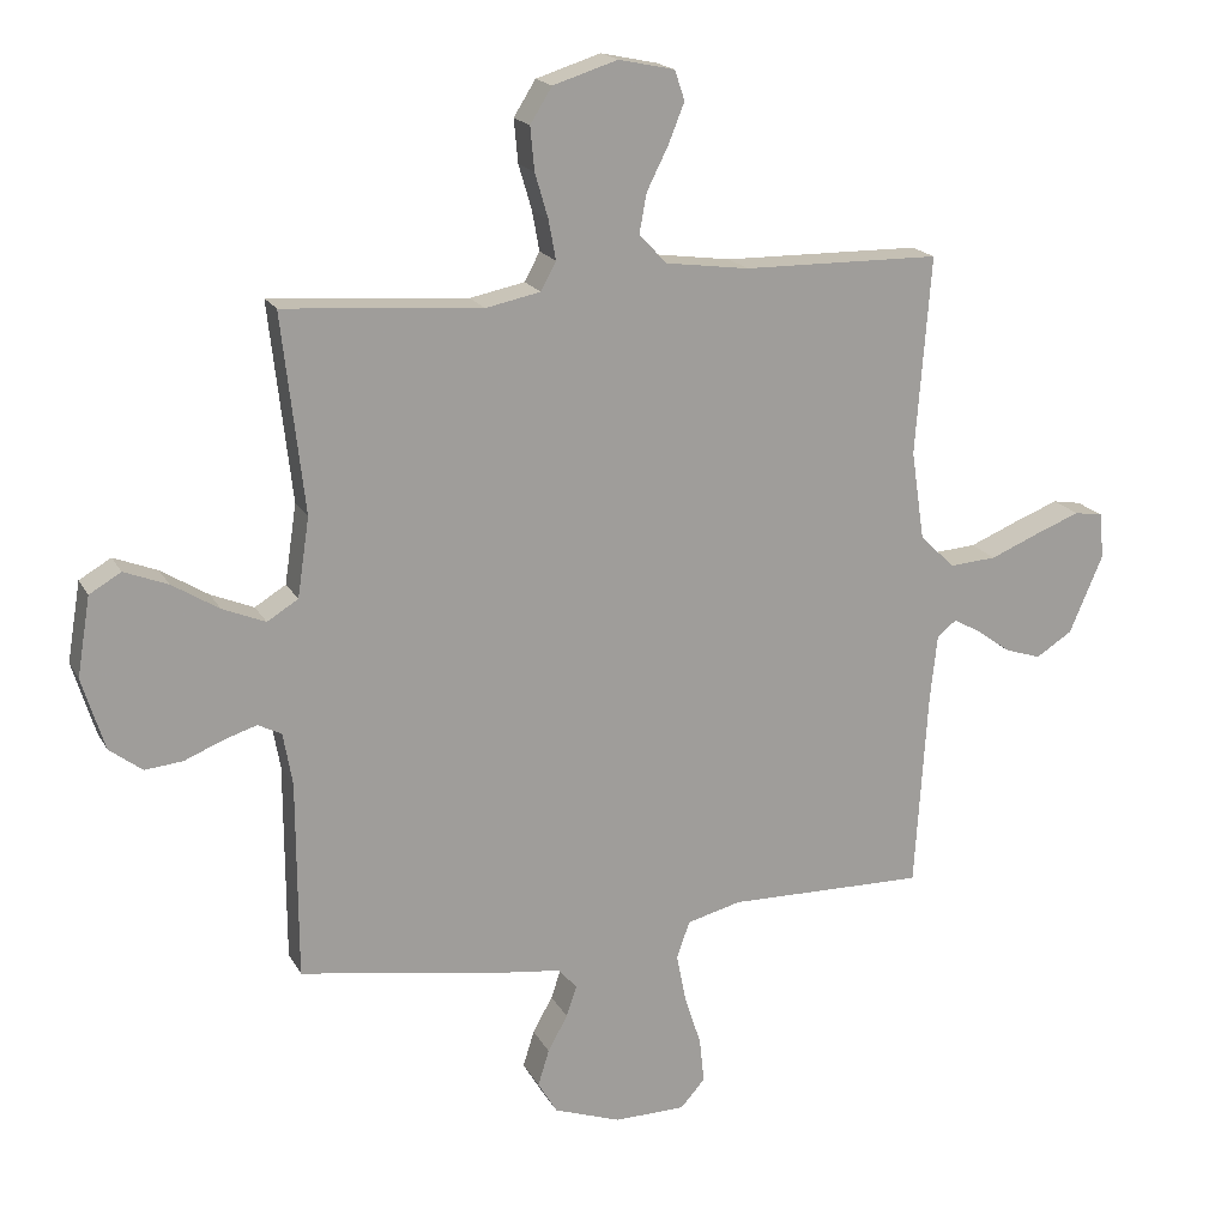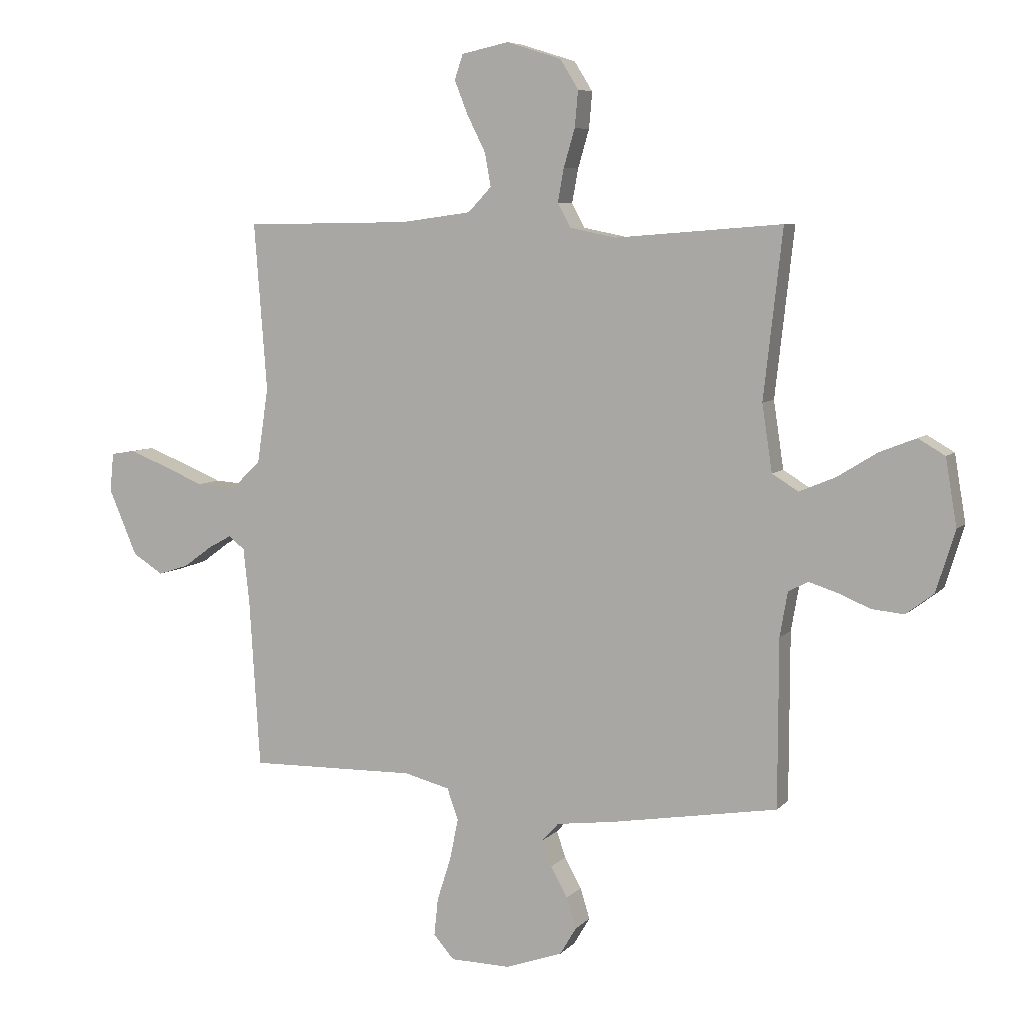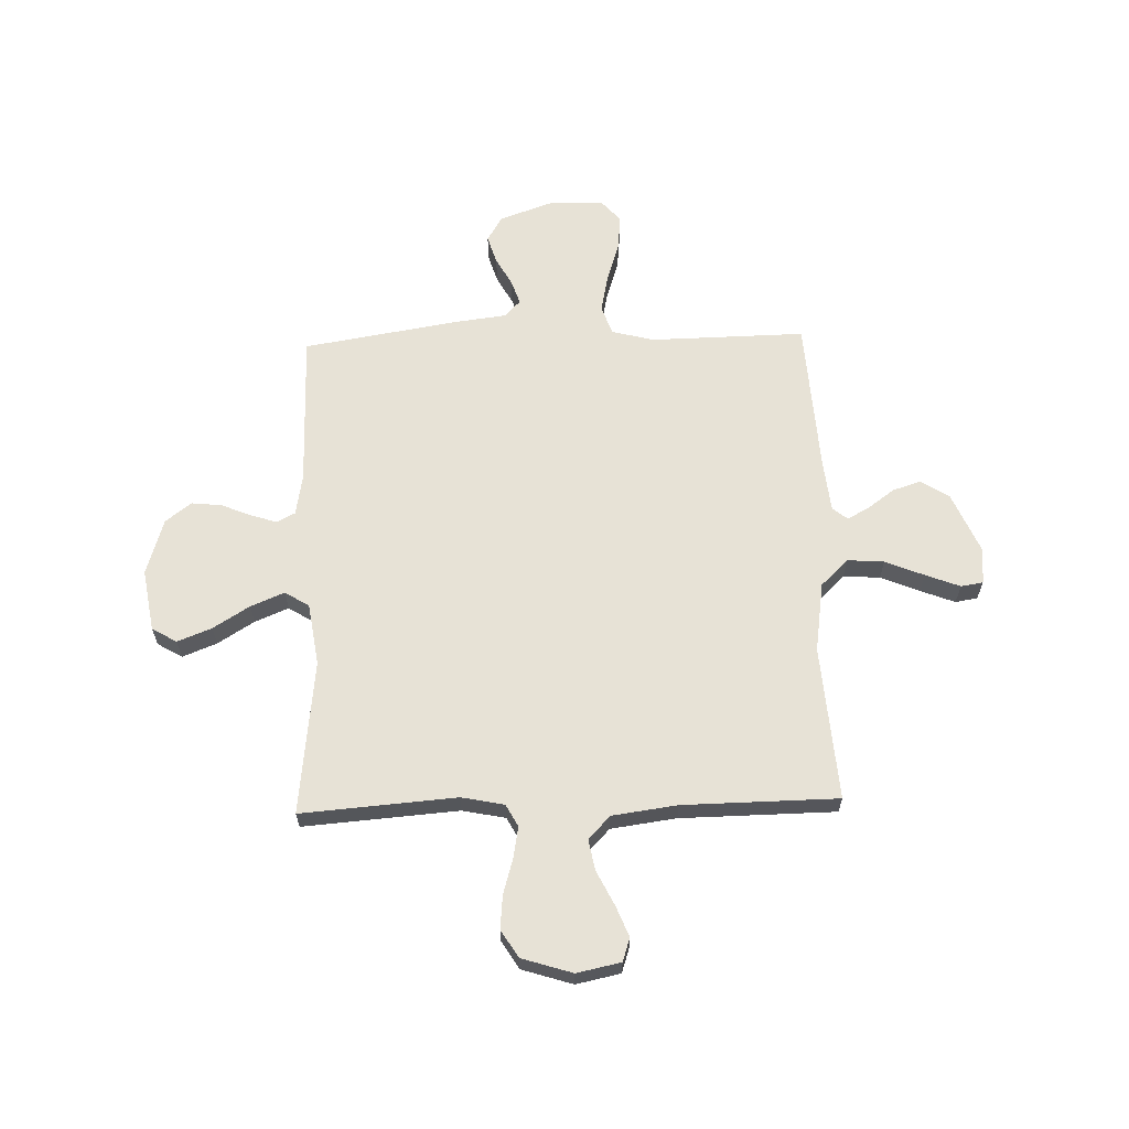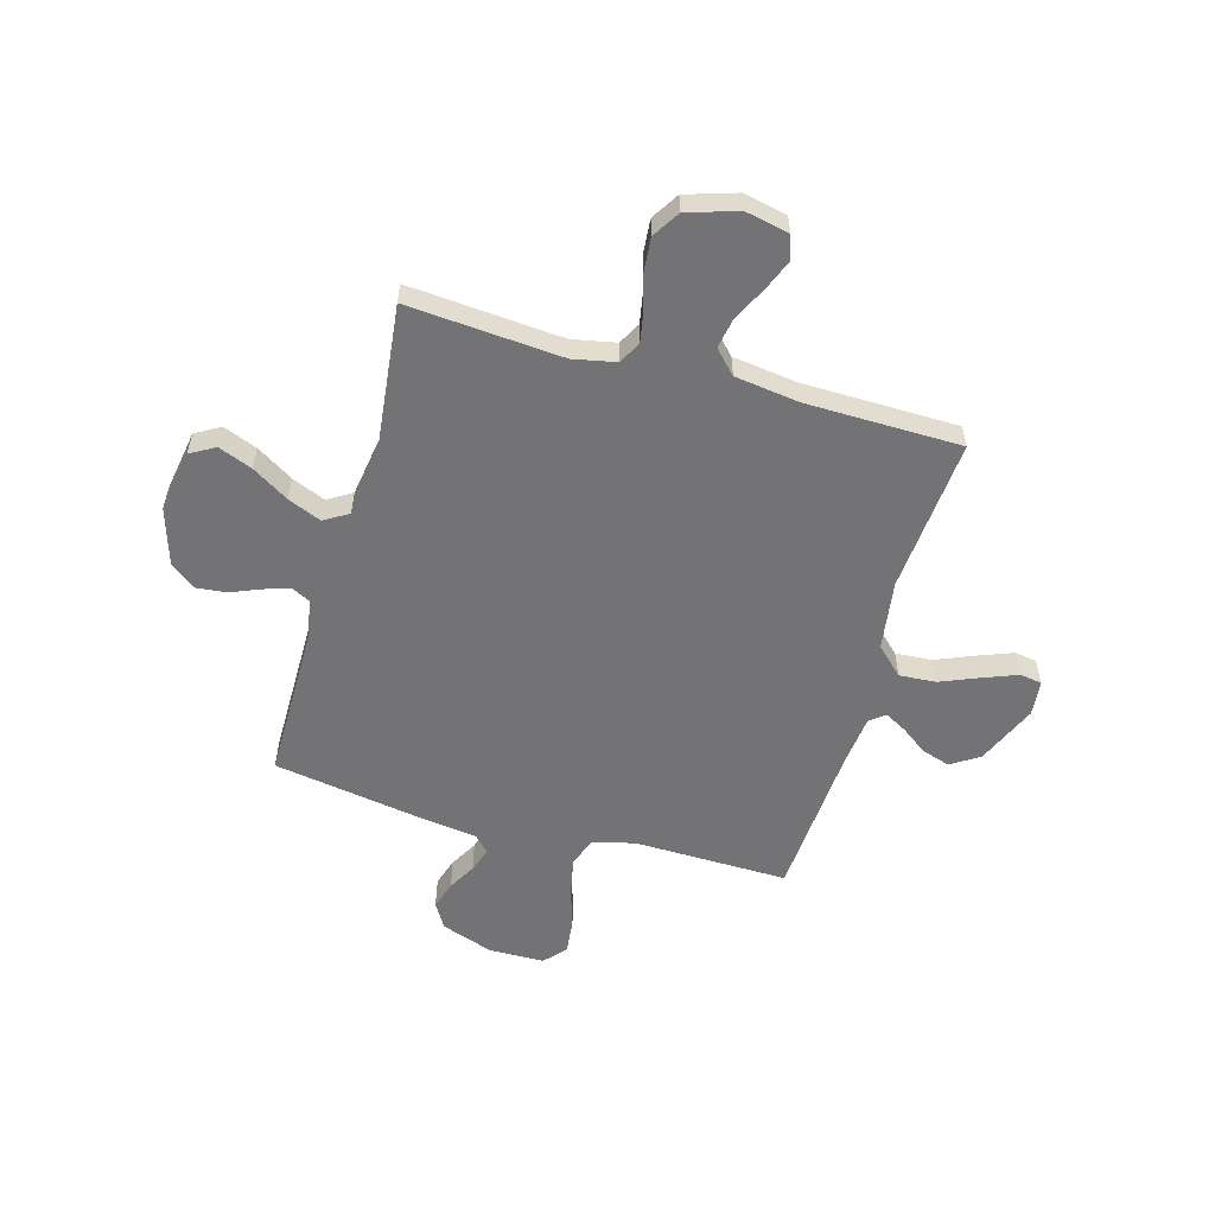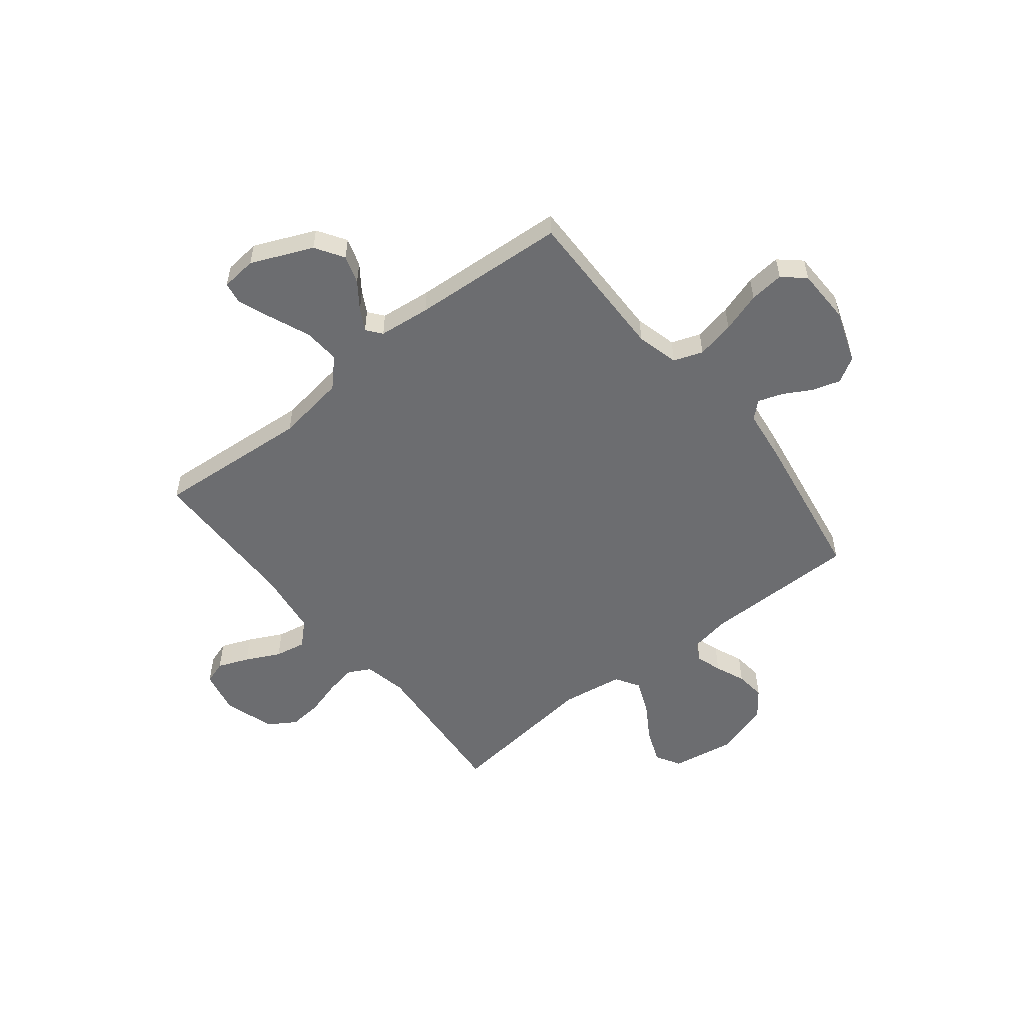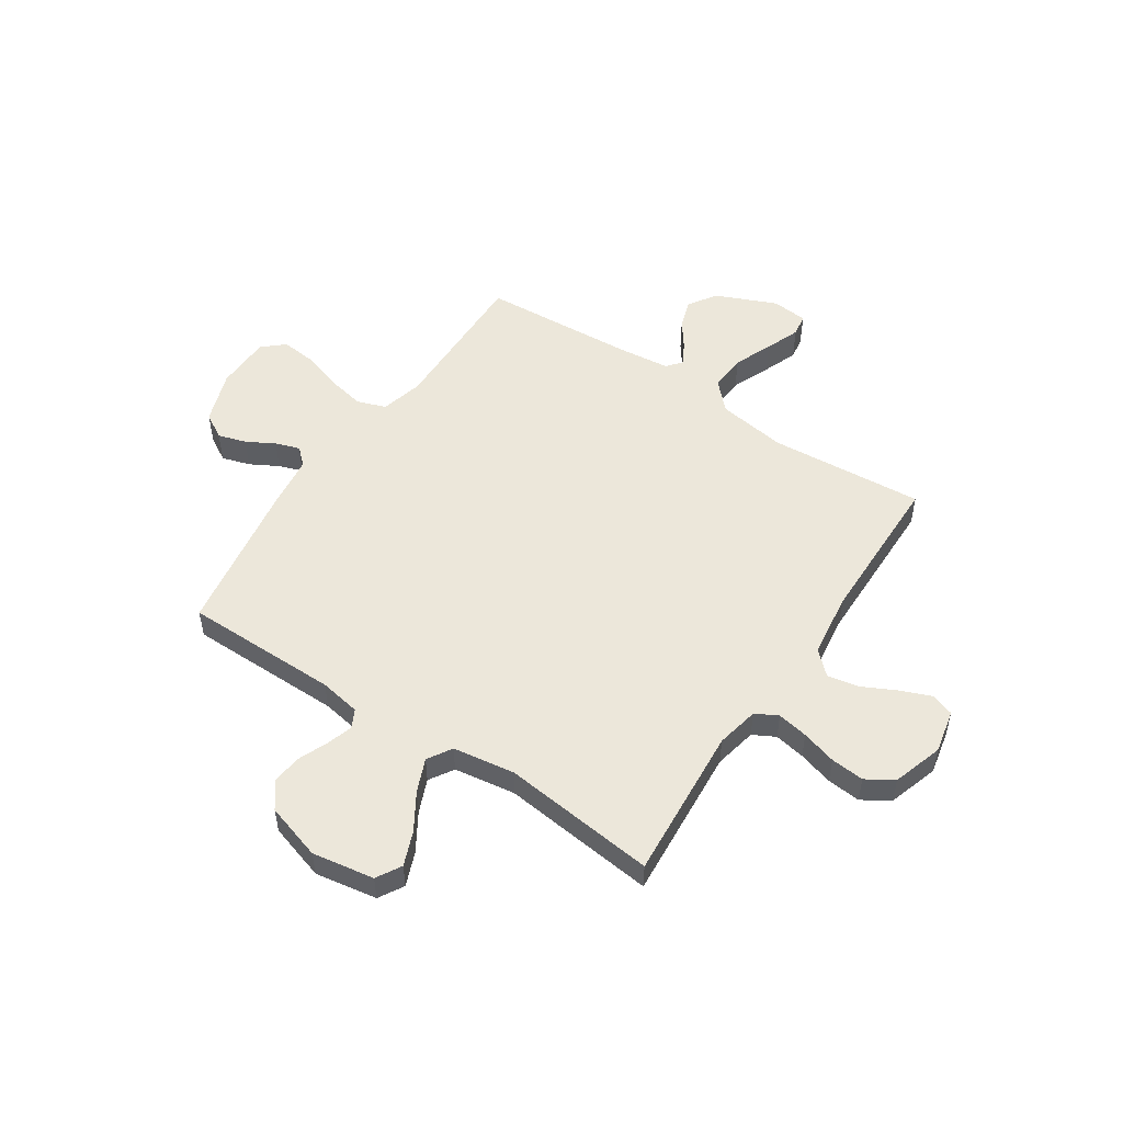
<metadata>
{"format":"obj","ext":"obj","renderer":"f3d","projection":"perspective","resolution":1024,"background":"white","views":[{"elev":18.4,"azim":-20.7,"up":"+Z"},{"elev":6.5,"azim":-157.8,"up":"+Z"},{"elev":63.6,"azim":-1.7,"up":"+Y"},{"elev":-56.0,"azim":-15.9,"up":"+Y"},{"elev":-54.0,"azim":128.5,"up":"+Y"},{"elev":52.0,"azim":-56.4,"up":"+Y"}]}
</metadata>
<code>
v -0.5 0.07 -0.5
v -0.501 0.07 -0.2
v -0.515 0.07 -0.12
v -0.551 0.07 -0.102
v -0.601 0.07 -0.118
v -0.659 0.07 -0.142
v -0.717 0.07 -0.148
v -0.767 0.07 -0.11
v -0.801 0.07 0
v -0.781 0.07 0.12
v -0.733 0.07 0.148
v -0.667 0.07 0.122
v -0.596 0.07 0.078
v -0.531 0.07 0.051
v -0.484 0.07 0.08
v -0.466 0.07 0.2
v -0.5 0.07 0.5
v -0.2 0.07 0.477
v -0.117 0.07 0.494
v -0.094 0.07 0.537
v -0.105 0.07 0.597
v -0.125 0.07 0.665
v -0.131 0.07 0.73
v -0.098 0.07 0.783
v 0 0.07 0.814
v 0.085 0.07 0.796
v 0.1 0.07 0.751
v 0.076 0.07 0.691
v 0.043 0.07 0.625
v 0.032 0.07 0.565
v 0.074 0.07 0.521
v 0.2 0.07 0.504
v 0.5 0.07 0.5
v 0.477 0.07 0.2
v 0.497 0.07 0.065
v 0.55 0.07 0.014
v 0.621 0.07 0.019
v 0.696 0.07 0.05
v 0.763 0.07 0.076
v 0.806 0.07 0.069
v 0.813 0.07 0
v 0.762 0.07 -0.119
v 0.707 0.07 -0.154
v 0.652 0.07 -0.136
v 0.601 0.07 -0.099
v 0.559 0.07 -0.076
v 0.53 0.07 -0.099
v 0.519 0.07 -0.2
v 0.5 0.07 -0.5
v 0.2 0.07 -0.495
v 0.118 0.07 -0.516
v 0.098 0.07 -0.572
v 0.113 0.07 -0.646
v 0.138 0.07 -0.724
v 0.145 0.07 -0.791
v 0.108 0.07 -0.833
v 0 0.07 -0.835
v -0.102 0.07 -0.799
v -0.131 0.07 -0.75
v -0.114 0.07 -0.695
v -0.084 0.07 -0.641
v -0.068 0.07 -0.594
v -0.097 0.07 -0.562
v -0.2 0.07 -0.549
v -0.5 0 -0.5
v -0.501 0 -0.2
v -0.515 0 -0.12
v -0.551 0 -0.102
v -0.601 0 -0.118
v -0.659 0 -0.142
v -0.717 0 -0.148
v -0.767 0 -0.11
v -0.801 0 0
v -0.781 0 0.12
v -0.733 0 0.148
v -0.667 0 0.122
v -0.596 0 0.078
v -0.531 0 0.051
v -0.484 0 0.08
v -0.466 0 0.2
v -0.5 0 0.5
v -0.2 0 0.477
v -0.117 0 0.494
v -0.094 0 0.537
v -0.105 0 0.597
v -0.125 0 0.665
v -0.131 0 0.73
v -0.098 0 0.783
v 0 0 0.814
v 0.085 0 0.796
v 0.1 0 0.751
v 0.076 0 0.691
v 0.043 0 0.625
v 0.032 0 0.565
v 0.074 0 0.521
v 0.2 0 0.504
v 0.5 0 0.5
v 0.477 0 0.2
v 0.497 0 0.065
v 0.55 0 0.014
v 0.621 0 0.019
v 0.696 0 0.05
v 0.763 0 0.076
v 0.806 0 0.069
v 0.813 0 0
v 0.762 0 -0.119
v 0.707 0 -0.154
v 0.652 0 -0.136
v 0.601 0 -0.099
v 0.559 0 -0.076
v 0.53 0 -0.099
v 0.519 0 -0.2
v 0.5 0 -0.5
v 0.2 0 -0.495
v 0.118 0 -0.516
v 0.098 0 -0.572
v 0.113 0 -0.646
v 0.138 0 -0.724
v 0.145 0 -0.791
v 0.108 0 -0.833
v 0 0 -0.835
v -0.102 0 -0.799
v -0.131 0 -0.75
v -0.114 0 -0.695
v -0.084 0 -0.641
v -0.068 0 -0.594
v -0.097 0 -0.562
v -0.2 0 -0.549
f 63 64 1 2
f 59 60 61
f 58 59 61
f 57 58 61
f 56 57 61
f 55 56 61
f 54 55 61
f 53 54 61
f 52 53 61 62
f 51 52 62 63
f 48 49 50
f 63 2 3
f 51 63 3
f 50 51 3
f 48 50 3
f 47 48 3
f 43 44 45
f 42 43 45
f 41 42 45
f 40 41 45
f 39 40 45
f 38 39 45
f 37 38 45
f 36 37 45 46
f 47 3 4
f 46 47 4
f 36 46 4
f 35 36 4
f 32 33 34
f 34 35 4
f 32 34 4
f 31 32 4
f 27 28 29
f 26 27 29
f 25 26 29
f 24 25 29
f 23 24 29
f 22 23 29
f 21 22 29
f 20 21 29 30
f 19 20 30 31
f 16 17 18
f 18 19 31
f 16 18 31
f 15 16 31
f 11 12 13
f 10 11 13
f 9 10 13
f 8 9 13
f 7 8 13
f 6 7 13
f 5 6 13
f 5 13 14
f 15 31 4 5
f 5 14 15
f 66 65 128 127
f 125 124 123
f 125 123 122
f 125 122 121
f 125 121 120
f 125 120 119
f 125 119 118
f 125 118 117
f 126 125 117 116
f 127 126 116 115
f 114 113 112
f 67 66 127
f 67 127 115
f 67 115 114
f 67 114 112
f 67 112 111
f 109 108 107
f 109 107 106
f 109 106 105
f 109 105 104
f 109 104 103
f 109 103 102
f 109 102 101
f 110 109 101 100
f 68 67 111
f 68 111 110
f 68 110 100
f 68 100 99
f 98 97 96
f 68 99 98
f 68 98 96
f 68 96 95
f 93 92 91
f 93 91 90
f 93 90 89
f 93 89 88
f 93 88 87
f 93 87 86
f 93 86 85
f 94 93 85 84
f 95 94 84 83
f 82 81 80
f 95 83 82
f 95 82 80
f 95 80 79
f 77 76 75
f 77 75 74
f 77 74 73
f 77 73 72
f 77 72 71
f 77 71 70
f 77 70 69
f 78 77 69
f 69 68 95 79
f 79 78 69
f 1 65 66 2
f 2 66 67 3
f 3 67 68 4
f 4 68 69 5
f 5 69 70 6
f 6 70 71 7
f 7 71 72 8
f 8 72 73 9
f 9 73 74 10
f 10 74 75 11
f 11 75 76 12
f 12 76 77 13
f 13 77 78 14
f 14 78 79 15
f 15 79 80 16
f 16 80 81 17
f 17 81 82 18
f 18 82 83 19
f 19 83 84 20
f 20 84 85 21
f 21 85 86 22
f 22 86 87 23
f 23 87 88 24
f 24 88 89 25
f 25 89 90 26
f 26 90 91 27
f 27 91 92 28
f 28 92 93 29
f 29 93 94 30
f 30 94 95 31
f 31 95 96 32
f 32 96 97 33
f 33 97 98 34
f 34 98 99 35
f 35 99 100 36
f 36 100 101 37
f 37 101 102 38
f 38 102 103 39
f 39 103 104 40
f 40 104 105 41
f 41 105 106 42
f 42 106 107 43
f 43 107 108 44
f 44 108 109 45
f 45 109 110 46
f 46 110 111 47
f 47 111 112 48
f 48 112 113 49
f 49 113 114 50
f 50 114 115 51
f 51 115 116 52
f 52 116 117 53
f 53 117 118 54
f 54 118 119 55
f 55 119 120 56
f 56 120 121 57
f 57 121 122 58
f 58 122 123 59
f 59 123 124 60
f 60 124 125 61
f 61 125 126 62
f 62 126 127 63
f 63 127 128 64
f 64 128 65 1

</code>
